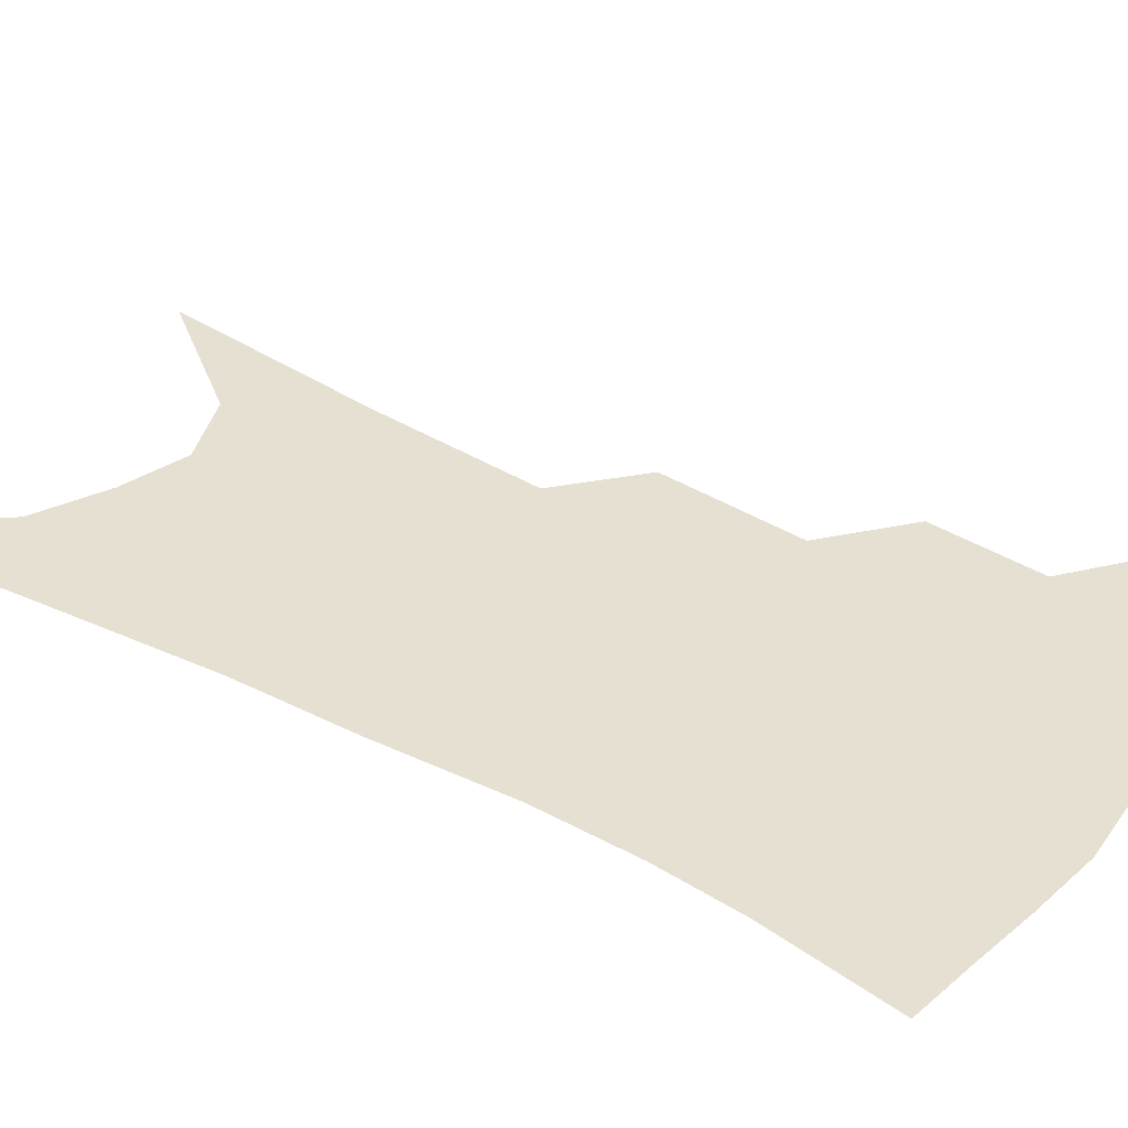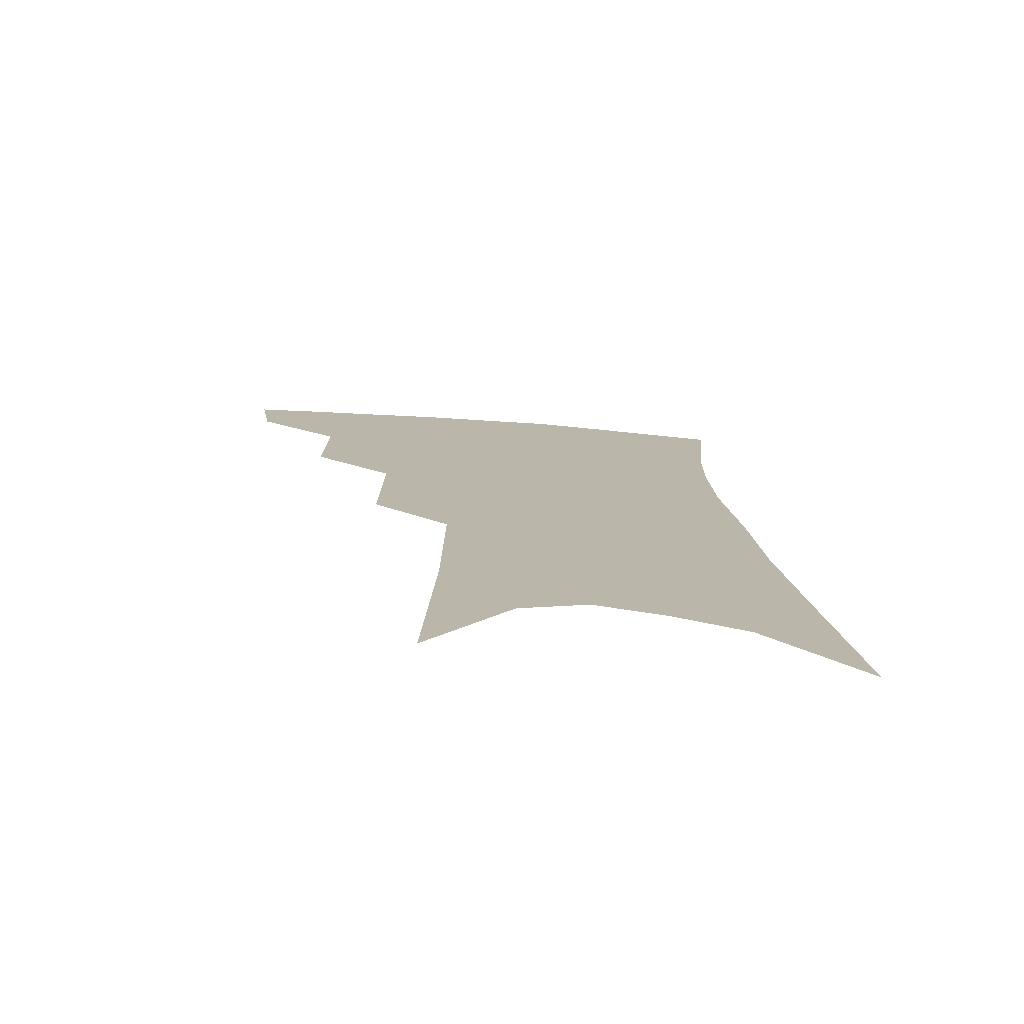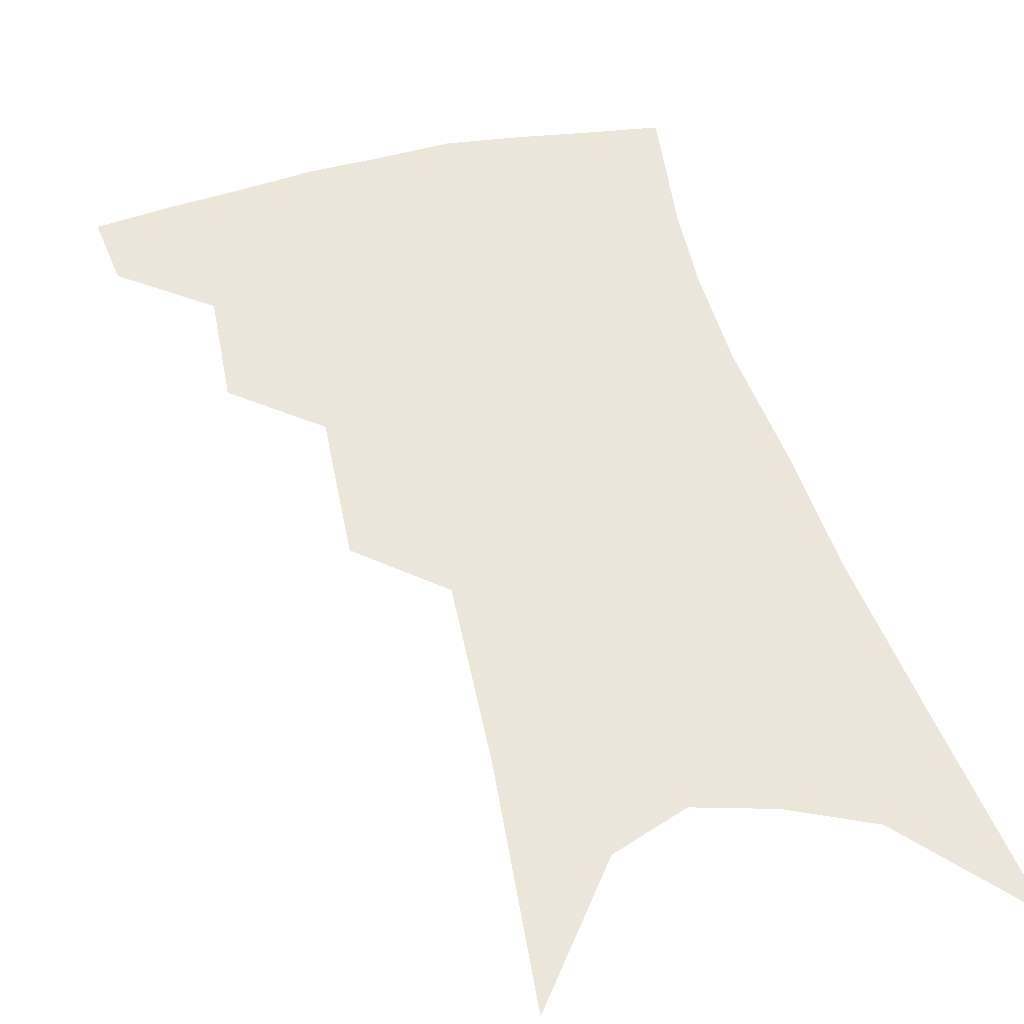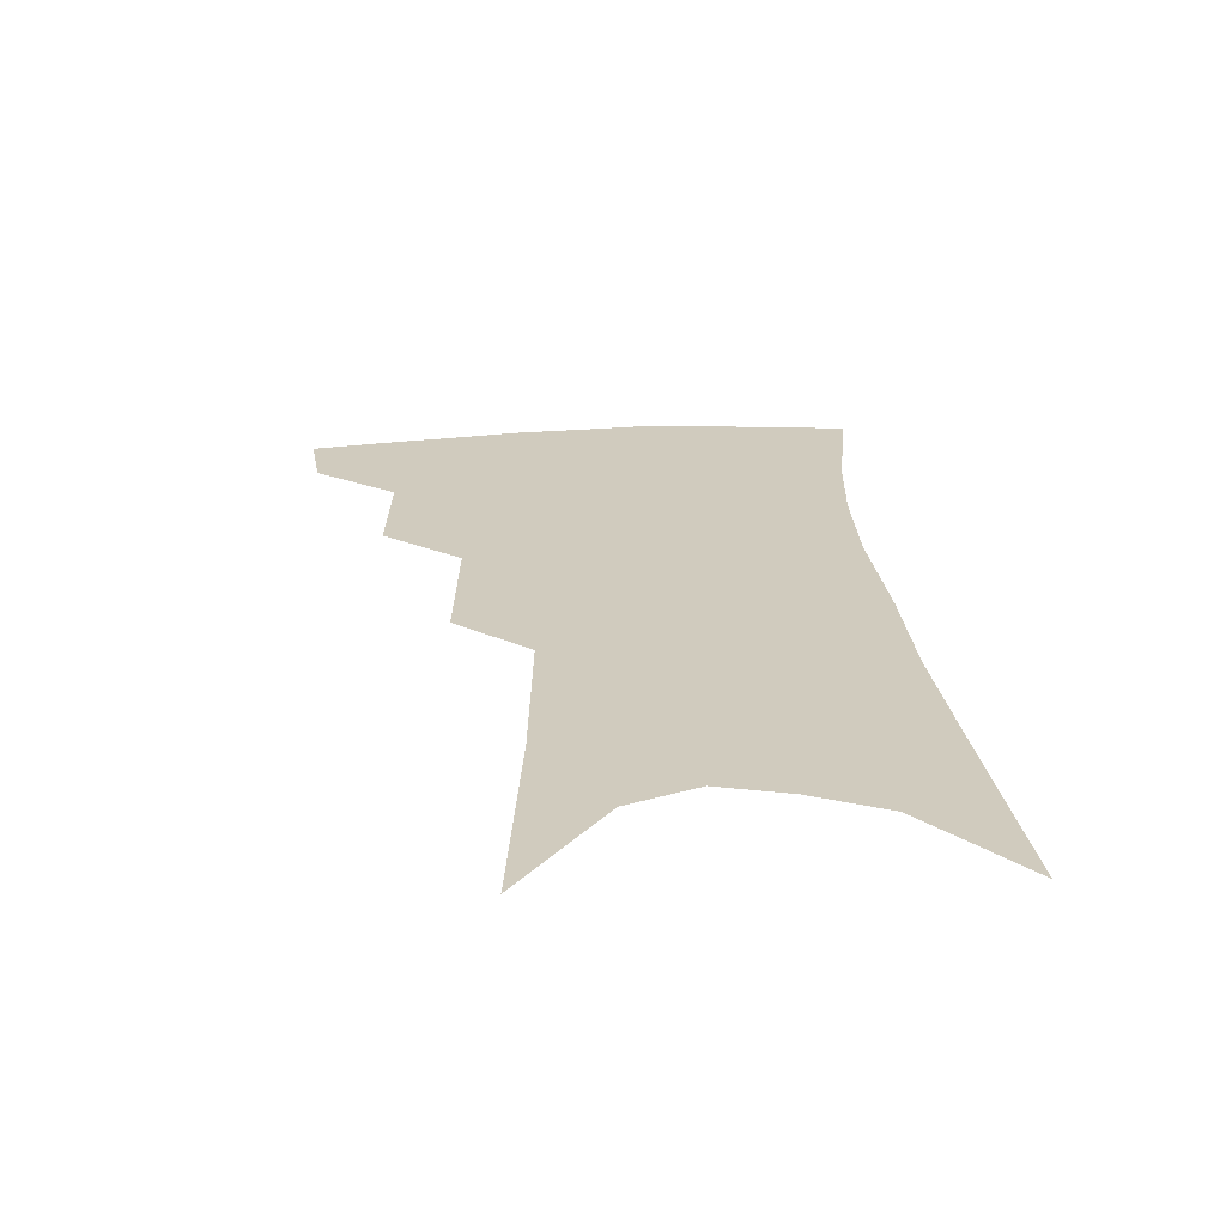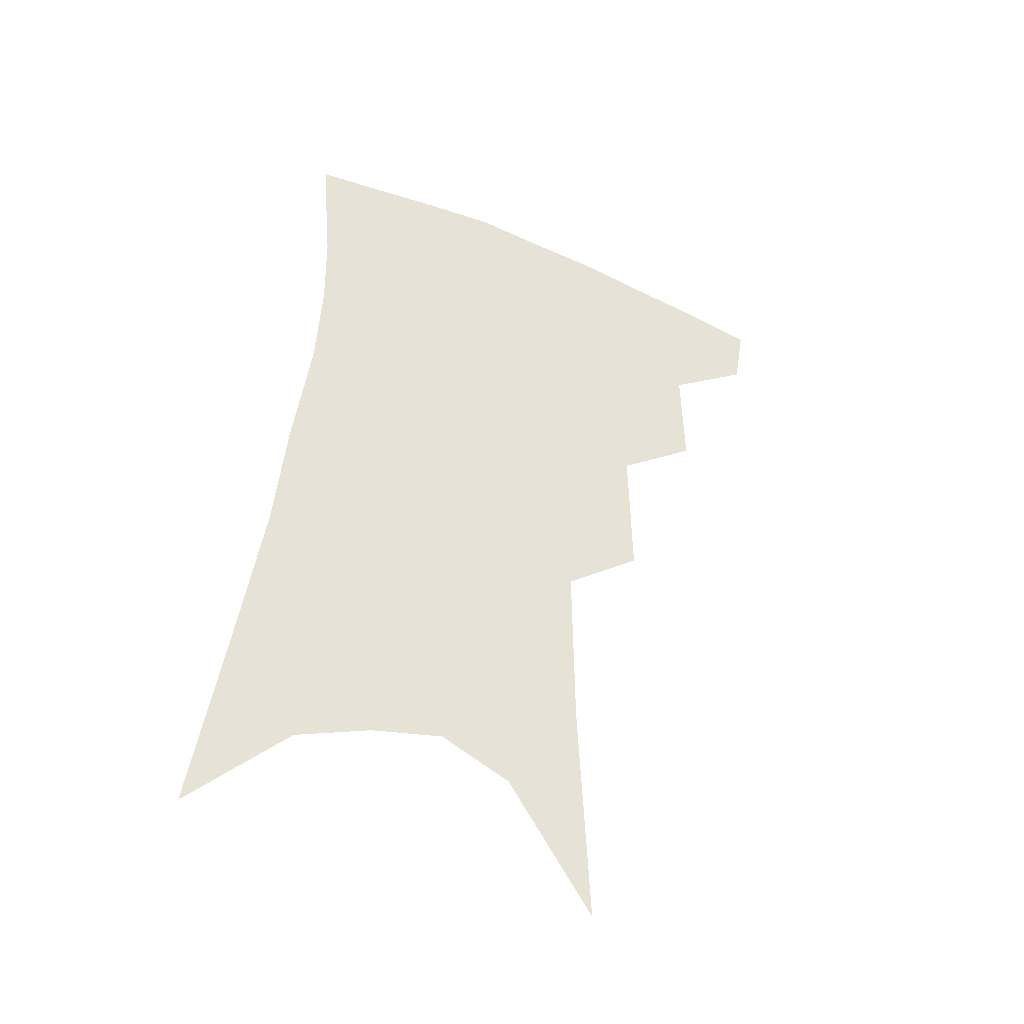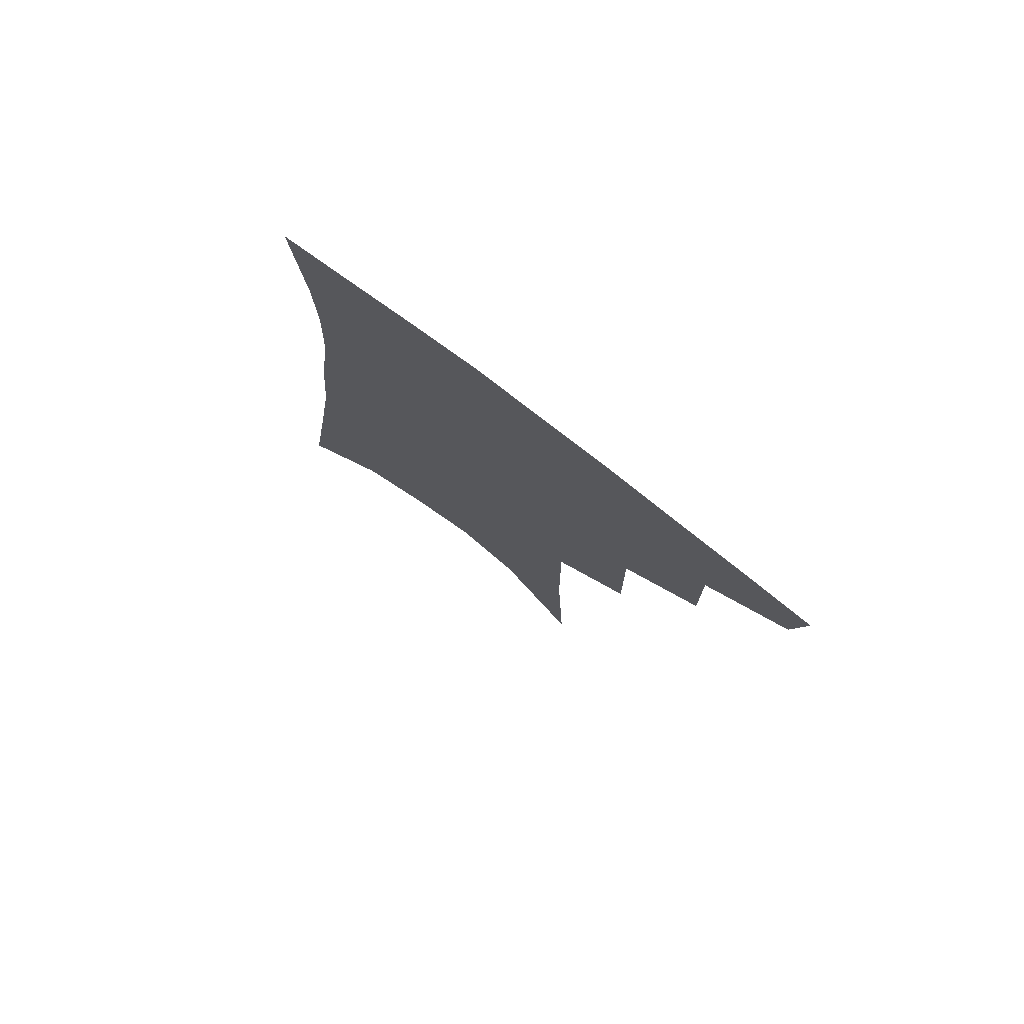
<metadata>
{"format":"obj","ext":"obj","renderer":"f3d","projection":"perspective","resolution":1024,"background":"white","views":[{"elev":37.6,"azim":127.9,"up":"+Z"},{"elev":-76.3,"azim":-4.8,"up":"+Y"},{"elev":47.9,"azim":-11.6,"up":"+Z"},{"elev":-66.2,"azim":1.0,"up":"+Y"},{"elev":-45.6,"azim":156.1,"up":"+Y"},{"elev":78.5,"azim":-143.4,"up":"+Y"}]}
</metadata>
<code>
v 488.9 348.1 0
v 485.2 370.6 0
v 514.2 294 0
v 514.8 329.7 0
v 511.3 352.8 0
v 507 375 0
v 538.1 229.2 0
v 538.9 275.3 0
v 538.1 309.4 0
v 536.4 335.2 0
v 533 356.8 0
v 529.1 378.7 0
v 558.2 80.4 0
v 561.4 153.7 0
v 562 210.1 0
v 559.9 248.1 0
v 559.6 286.9 0
v 559.3 316.7 0
v 557.5 339.1 0
v 554.5 360.2 0
v 550.8 382.7 0
v 584.1 120.5 0
v 583.3 177.6 0
v 581.5 222.5 0
v 580 260.4 0
v 579.3 293.4 0
v 579.2 321.1 0
v 578.2 342 0
v 576.8 362.3 0
v 573.1 384.9 0
v 605.4 130.4 0
v 603 179.3 0
v 600.3 229.4 0
v 598.8 266.1 0
v 598.2 296.6 0
v 598.2 322.2 0
v 598.3 343.8 0
v 597.7 363.8 0
v 594.4 387.4 0
v 627.4 125.4 0
v 622.5 183 0
v 618.9 230.3 0
v 617.3 265.8 0
v 616.6 297.1 0
v 616.8 322.6 0
v 617.6 343.9 0
v 618.6 364 0
v 617 385.9 0
v 650.6 115.8 0
v 643.9 174.2 0
v 639.1 221.4 0
v 637.1 257.4 0
v 635.4 291.4 0
v 635.1 320.6 0
v 636.5 343.4 0
v 638.3 363.7 0
v 638.9 383.7 0
v 680.8 83.32 0
v 671.9 145.5 0
v 664.7 198.1 0
v 661.4 237.2 0
v 656.2 279.7 0
v 654.6 312.1 0
v 655.2 339.7 0
v 657.1 362.5 0
v 658.8 381.9 0
v 721 391 0
f 4 5 1
f 1 5 2
f 5 6 2
f 8 9 3
f 3 9 4
f 9 10 4
f 4 10 5
f 10 11 5
f 5 11 6
f 11 12 6
f 15 16 7
f 7 16 8
f 16 17 8
f 8 17 9
f 17 18 9
f 9 18 10
f 18 19 10
f 10 19 11
f 19 20 11
f 11 20 12
f 20 21 12
f 13 22 14
f 22 23 14
f 14 23 15
f 23 24 15
f 15 24 16
f 24 25 16
f 16 25 17
f 25 26 17
f 17 26 18
f 26 27 18
f 18 27 19
f 27 28 19
f 19 28 20
f 28 29 20
f 20 29 21
f 29 30 21
f 22 31 23
f 31 32 23
f 23 32 24
f 32 33 24
f 24 33 25
f 33 34 25
f 25 34 26
f 34 35 26
f 26 35 27
f 35 36 27
f 27 36 28
f 36 37 28
f 28 37 29
f 37 38 29
f 29 38 30
f 38 39 30
f 31 40 32
f 40 41 32
f 32 41 33
f 41 42 33
f 33 42 34
f 42 43 34
f 34 43 35
f 43 44 35
f 35 44 36
f 44 45 36
f 36 45 37
f 45 46 37
f 37 46 38
f 46 47 38
f 38 47 39
f 47 48 39
f 40 49 41
f 49 50 41
f 41 50 42
f 50 51 42
f 42 51 43
f 51 52 43
f 43 52 44
f 52 53 44
f 44 53 45
f 53 54 45
f 45 54 46
f 54 55 46
f 46 55 47
f 55 56 47
f 47 56 48
f 56 57 48
f 49 58 50
f 58 59 50
f 50 59 51
f 59 60 51
f 51 60 52
f 60 61 52
f 52 61 53
f 61 62 53
f 53 62 54
f 62 63 54
f 54 63 55
f 63 64 55
f 55 64 56
f 64 65 56
f 56 65 57
f 65 66 57

</code>
